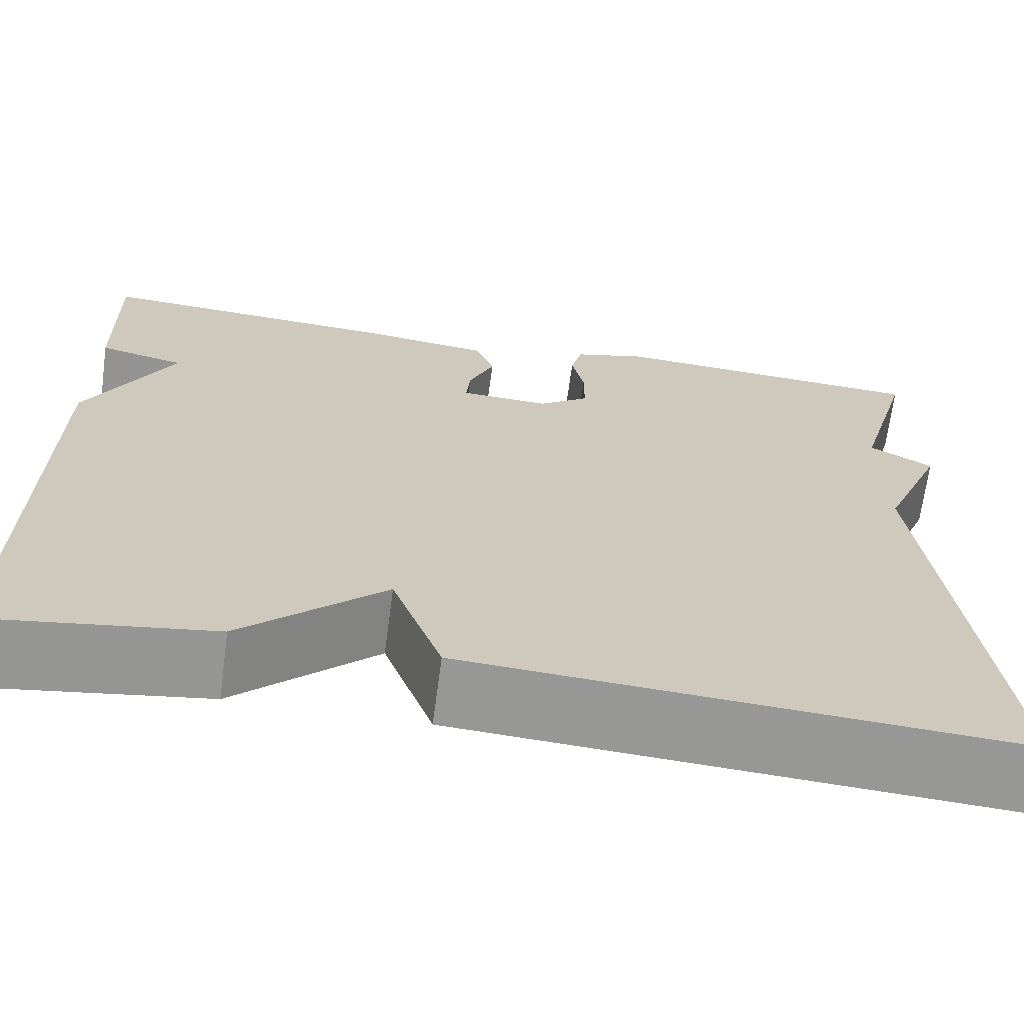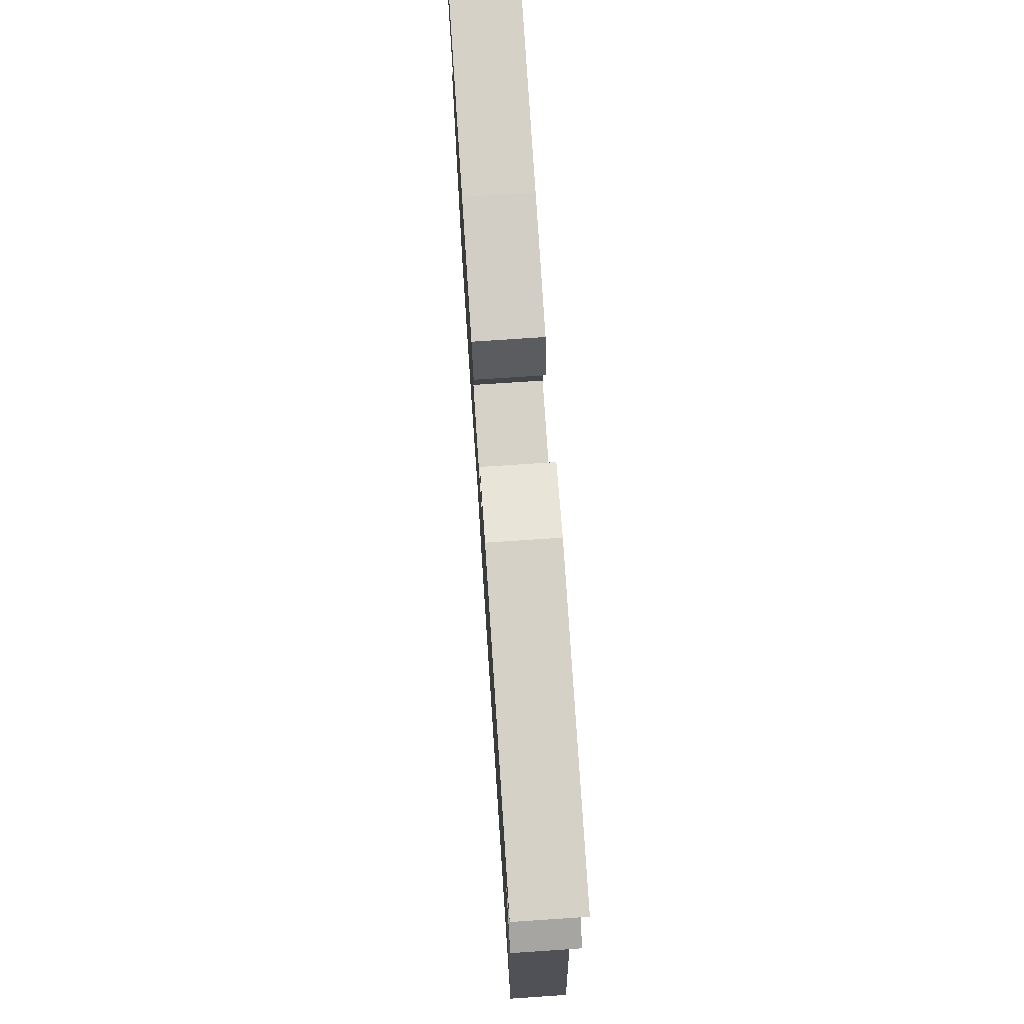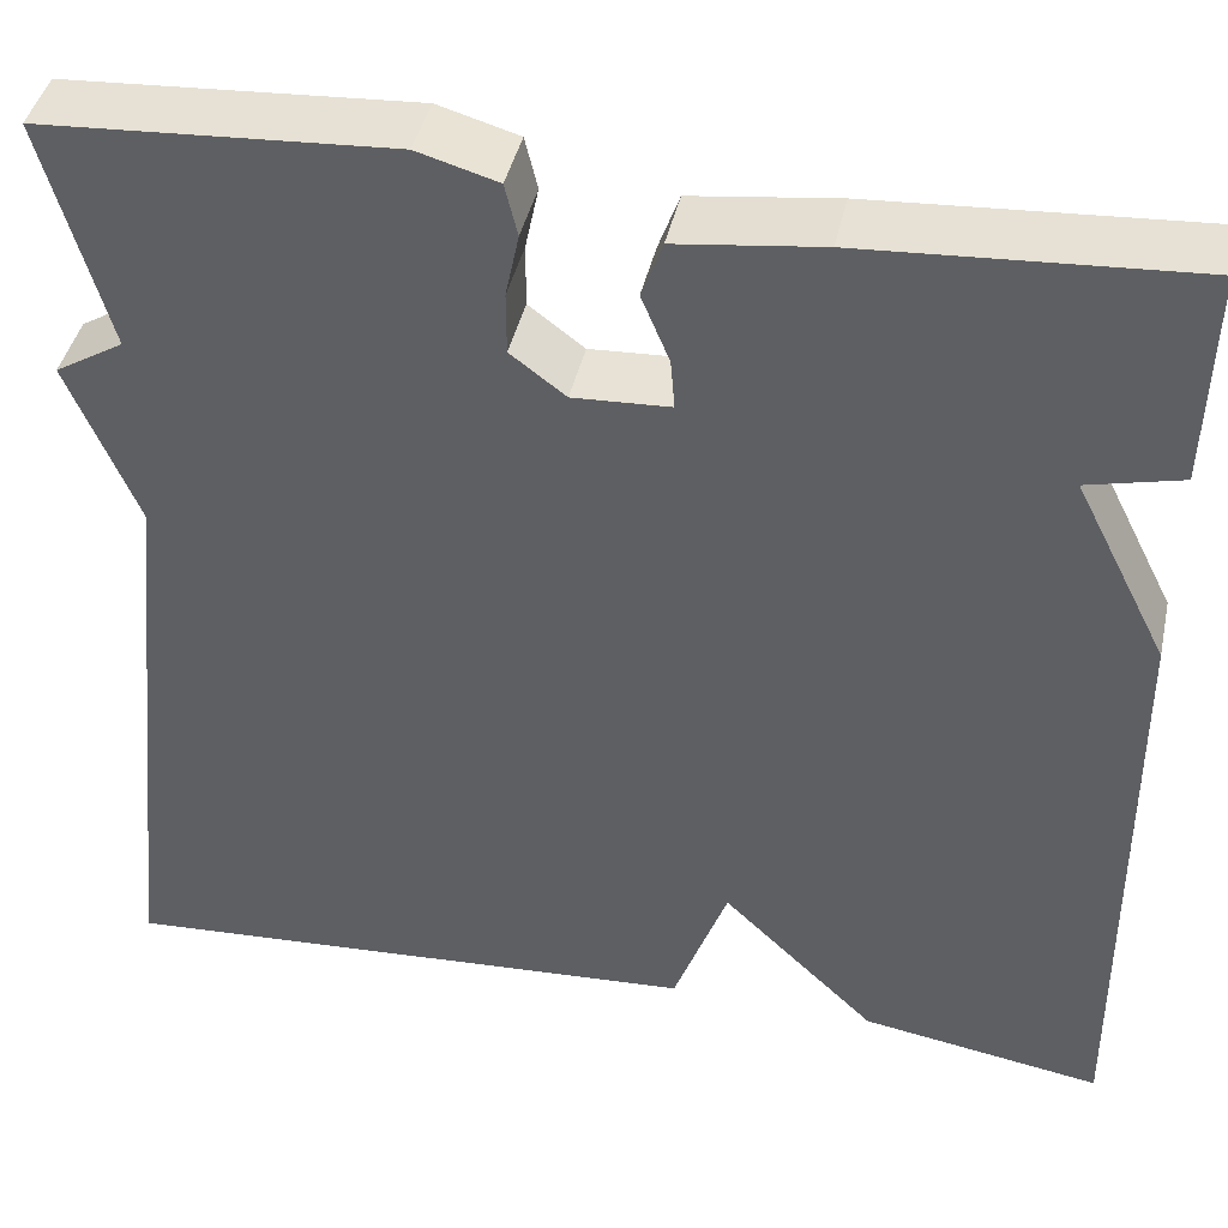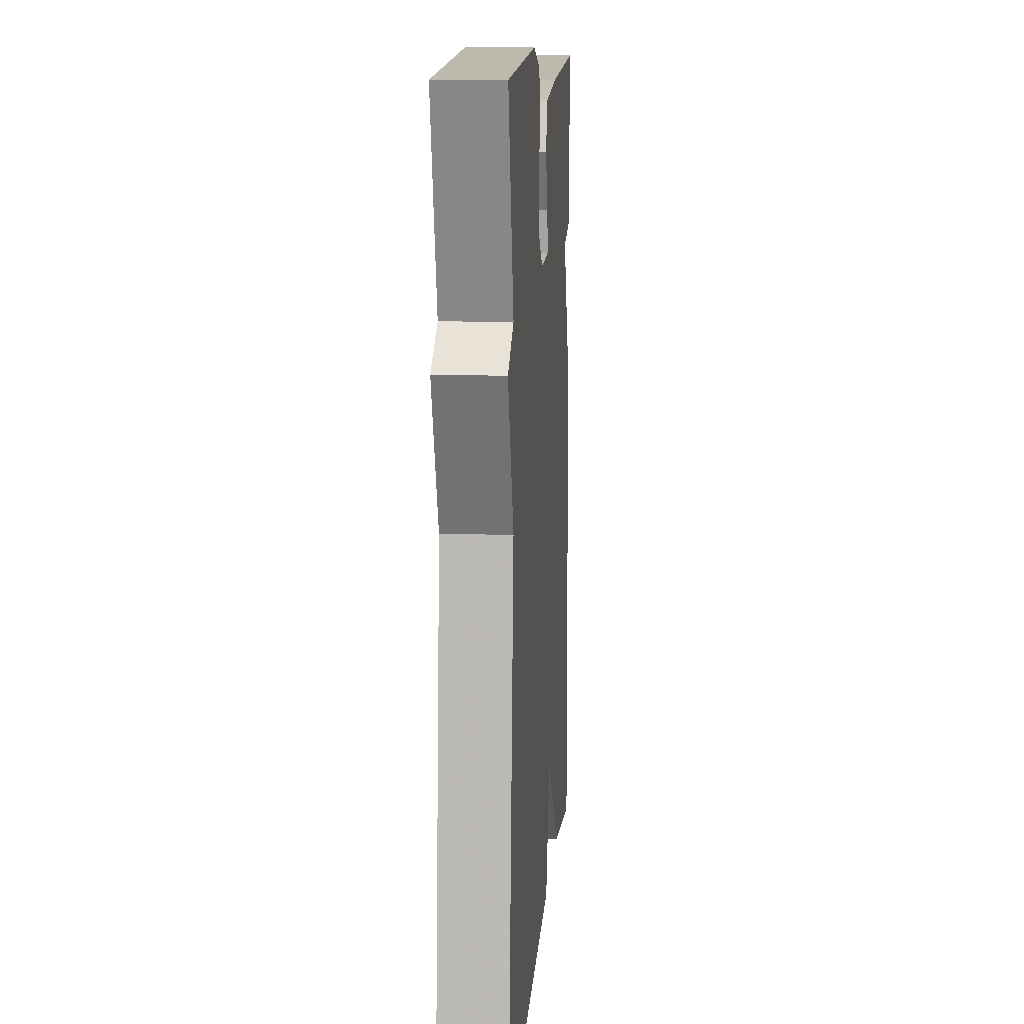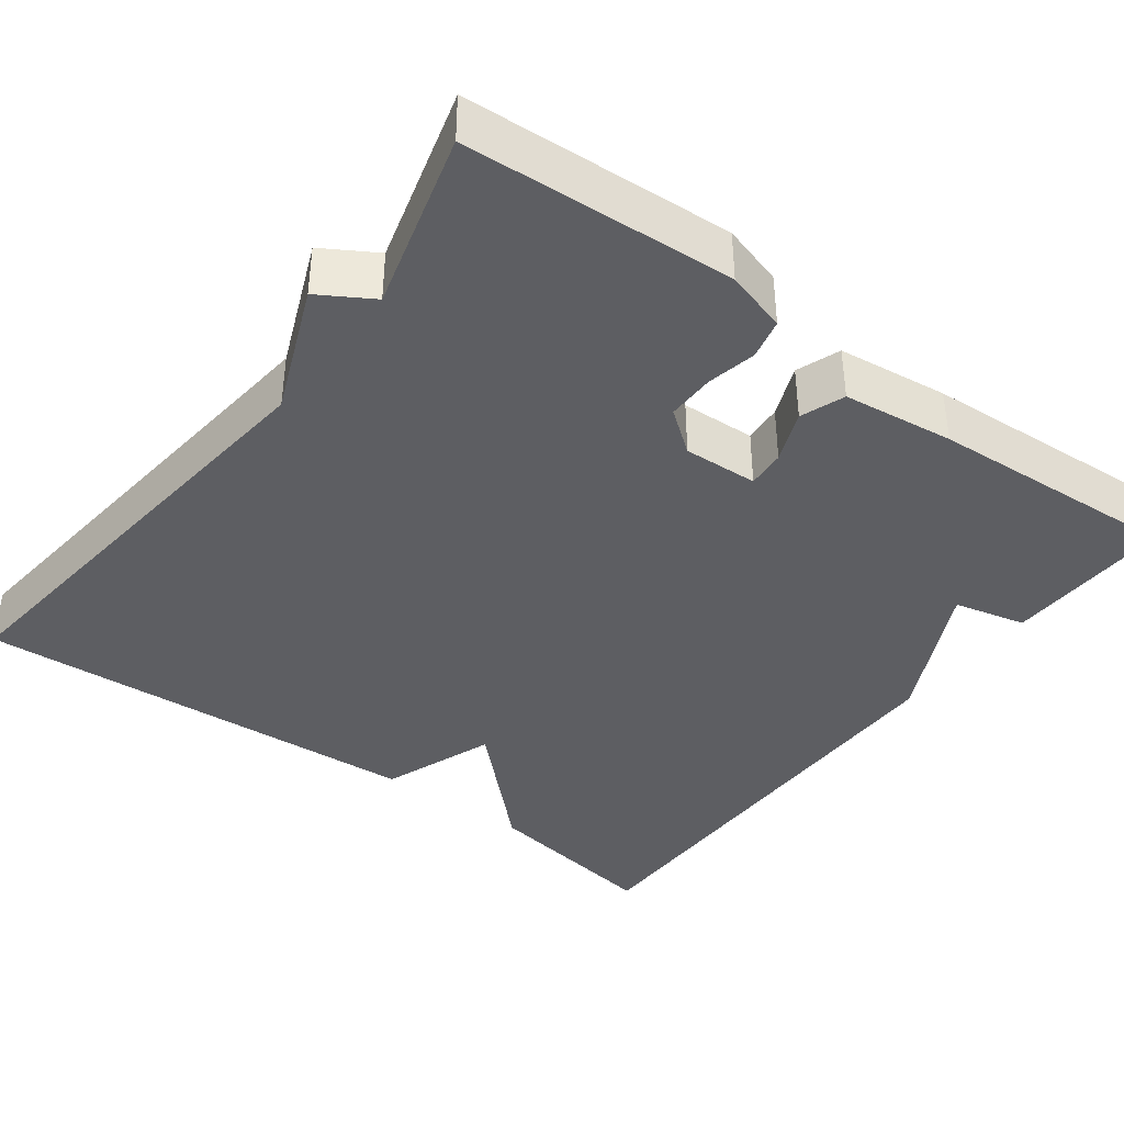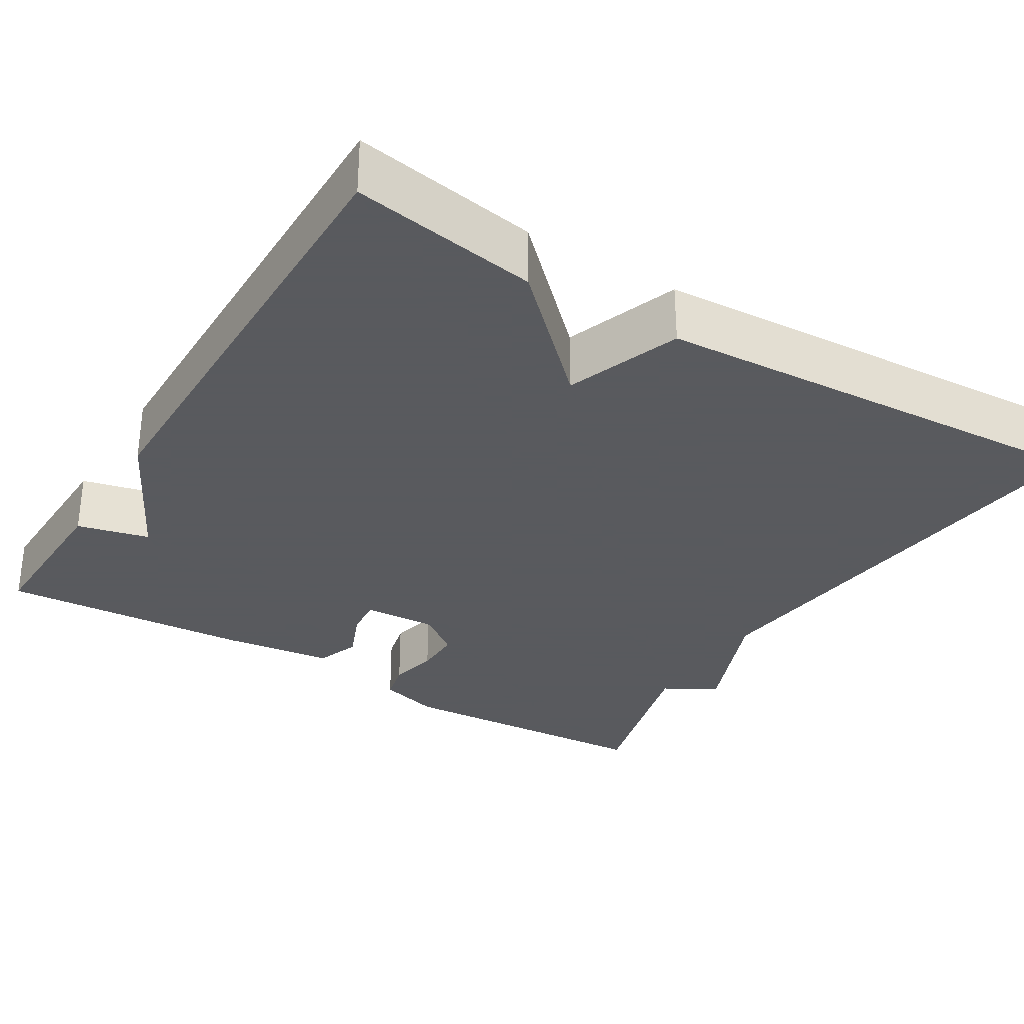
<metadata>
{"format":"obj","ext":"obj","renderer":"f3d","projection":"perspective","resolution":1024,"background":"white","views":[{"elev":-68.2,"azim":172.4,"up":"+Z"},{"elev":75.2,"azim":-93.8,"up":"+Z"},{"elev":42.5,"azim":12.4,"up":"+Z"},{"elev":11.6,"azim":-85.6,"up":"+Z"},{"elev":-39.1,"azim":-37.0,"up":"+Y"},{"elev":-31.2,"azim":148.4,"up":"+Y"}]}
</metadata>
<code>
v -0.5 0.07 0.5
v -0.164 0.07 0.522
v -0.087 0.07 0.5
v -0.075 0.07 0.45
v -0.088 0.07 0.388
v -0.088 0.07 0.328
v -0.035 0.07 0.288
v 0.058 0.07 0.293
v 0.054 0.07 0.341
v 0.027 0.07 0.406
v 0.047 0.07 0.461
v 0.186 0.07 0.479
v 0.5 0.07 0.5
v 0.495 0.07 0.291
v 0.405 0.07 0.269
v 0.495 0.07 0.091
v 0.5 0.07 -0.5
v 0.268 0.07 -0.463
v 0.12 0.07 -0.32
v 0.068 0.07 -0.463
v -0.5 0.07 -0.5
v -0.439 0.07 0.079
v -0.505 0.07 0.239
v -0.439 0.07 0.279
v -0.5 0 0.5
v -0.164 0 0.522
v -0.087 0 0.5
v -0.075 0 0.45
v -0.088 0 0.388
v -0.088 0 0.328
v -0.035 0 0.288
v 0.058 0 0.293
v 0.054 0 0.341
v 0.027 0 0.406
v 0.047 0 0.461
v 0.186 0 0.479
v 0.5 0 0.5
v 0.495 0 0.291
v 0.405 0 0.269
v 0.495 0 0.091
v 0.5 0 -0.5
v 0.268 0 -0.463
v 0.12 0 -0.32
v 0.068 0 -0.463
v -0.5 0 -0.5
v -0.439 0 0.079
v -0.505 0 0.239
v -0.439 0 0.279
f 22 23 24
f 19 20 21 22
f 19 22 24
f 18 19 24
f 17 18 24
f 16 17 24
f 15 16 24
f 13 14 15
f 12 13 15
f 11 12 15
f 10 11 15
f 9 10 15
f 8 9 15
f 7 8 15
f 7 15 24
f 6 7 24 1
f 3 4 5
f 2 3 5
f 1 2 5
f 1 5 6
f 48 47 46
f 46 45 44 43
f 48 46 43
f 48 43 42
f 48 42 41
f 48 41 40
f 48 40 39
f 39 38 37
f 39 37 36
f 39 36 35
f 39 35 34
f 39 34 33
f 39 33 32
f 39 32 31
f 48 39 31
f 25 48 31 30
f 29 28 27
f 29 27 26
f 29 26 25
f 30 29 25
f 1 25 26 2
f 2 26 27 3
f 3 27 28 4
f 4 28 29 5
f 5 29 30 6
f 6 30 31 7
f 7 31 32 8
f 8 32 33 9
f 9 33 34 10
f 10 34 35 11
f 11 35 36 12
f 12 36 37 13
f 13 37 38 14
f 14 38 39 15
f 15 39 40 16
f 16 40 41 17
f 17 41 42 18
f 18 42 43 19
f 19 43 44 20
f 20 44 45 21
f 21 45 46 22
f 22 46 47 23
f 23 47 48 24
f 24 48 25 1

</code>
